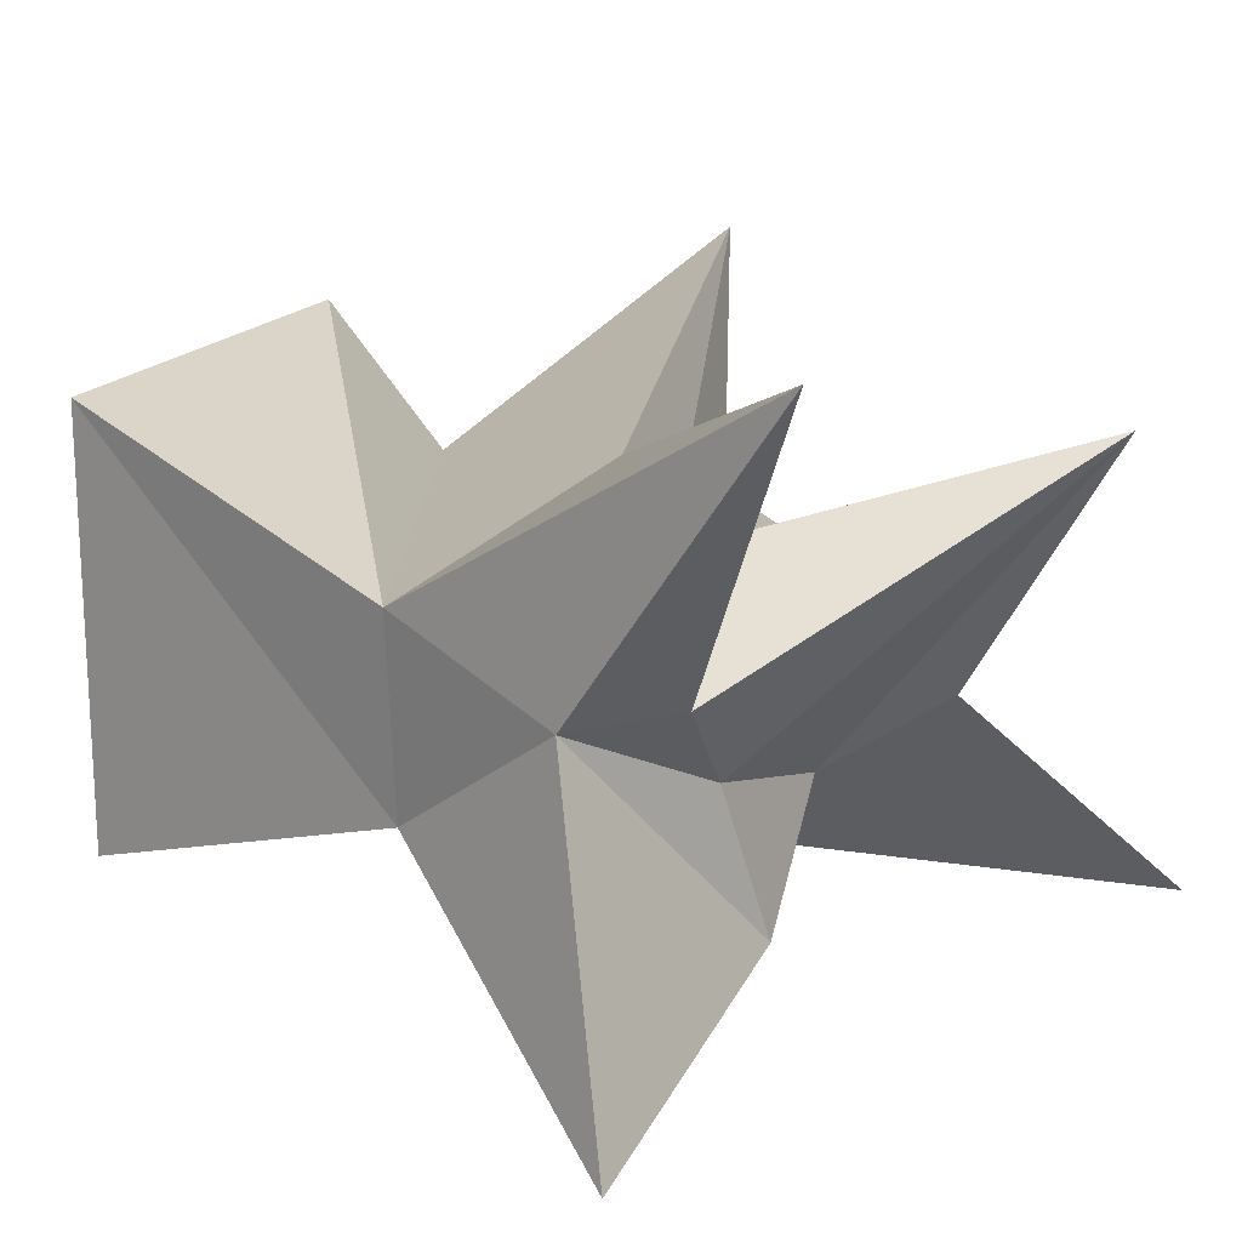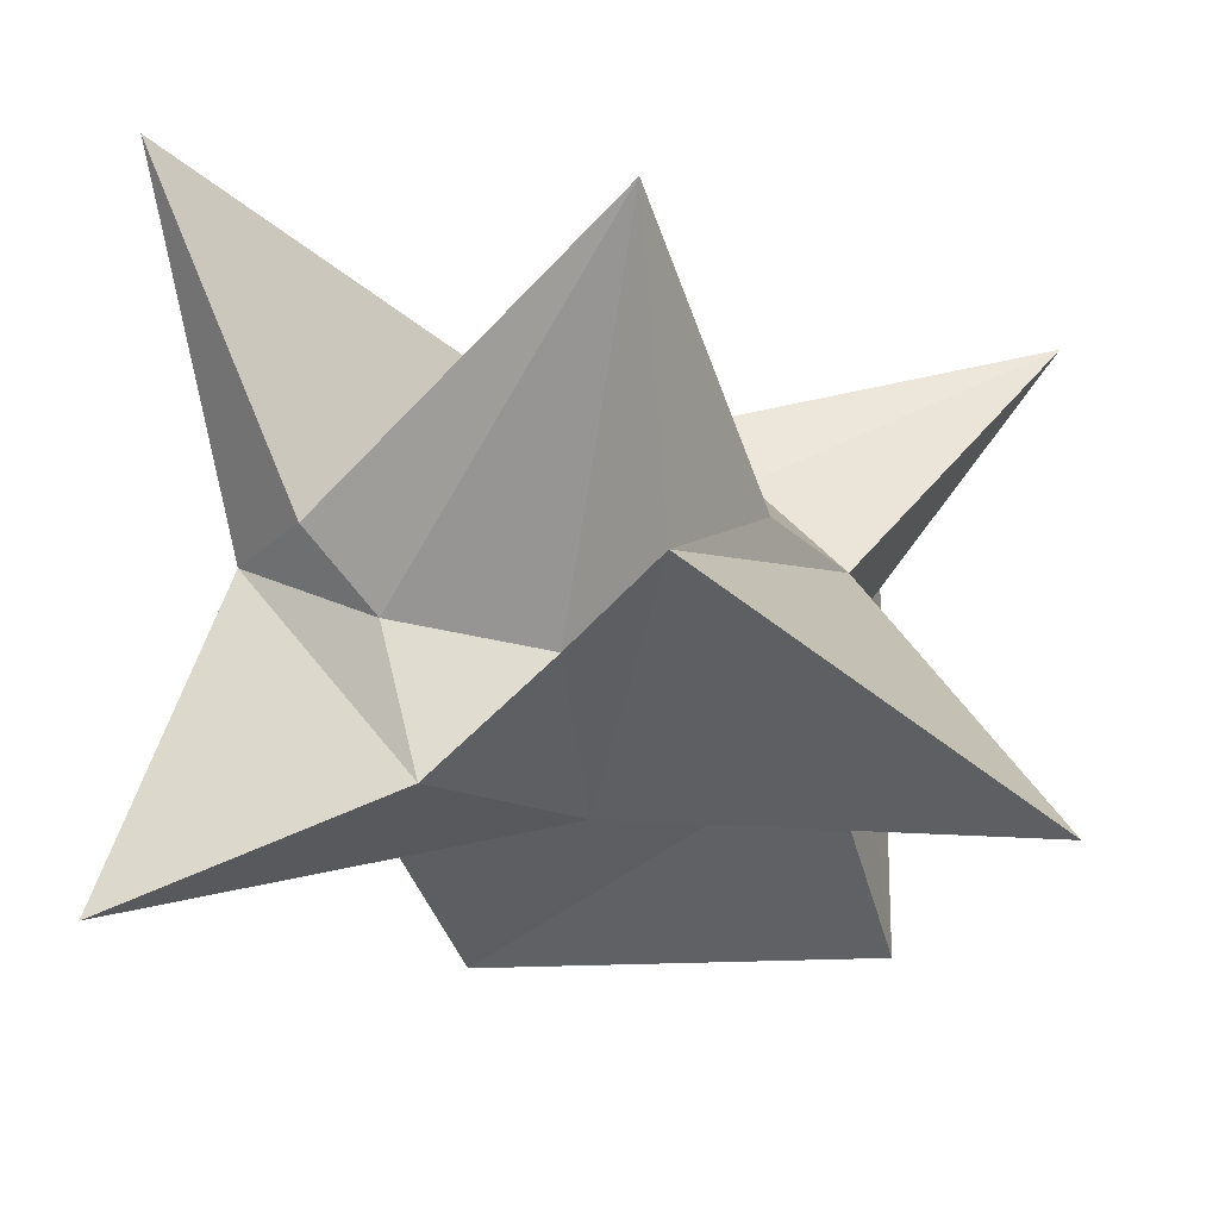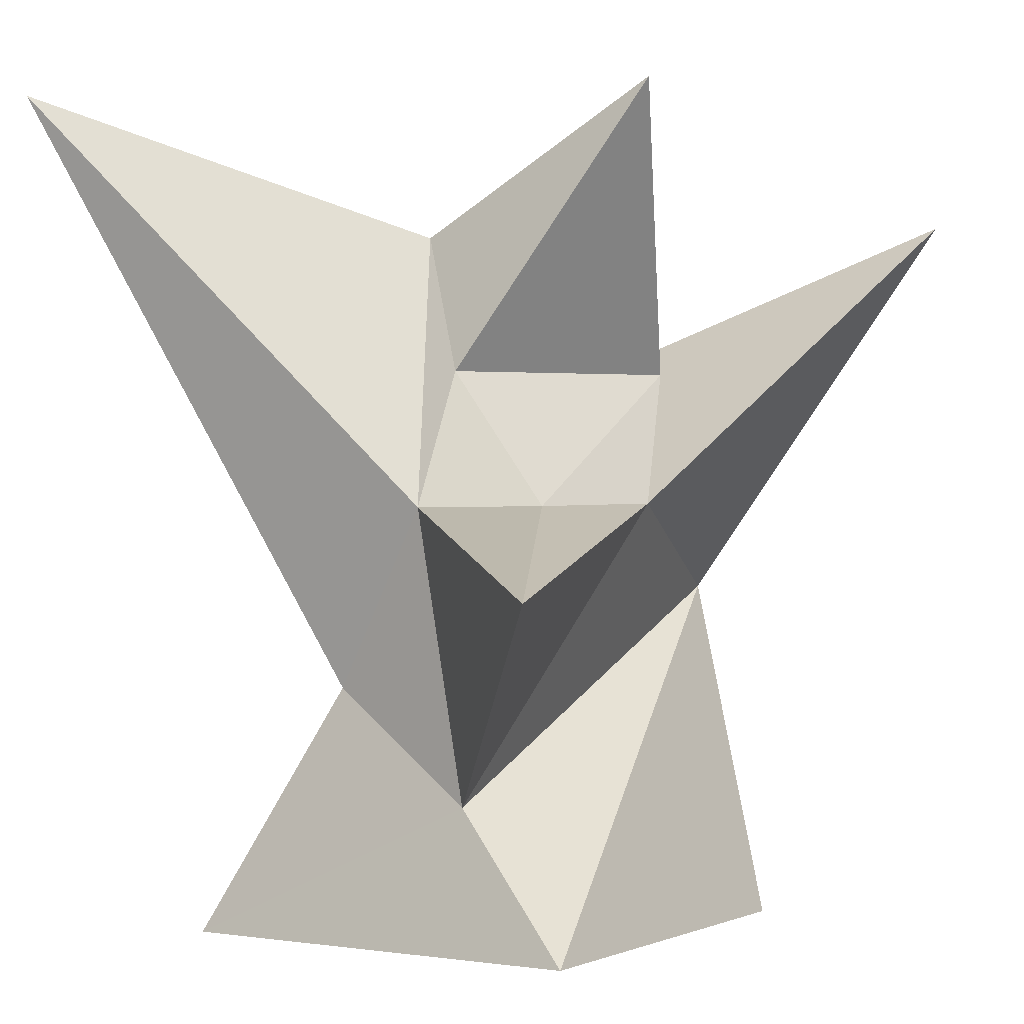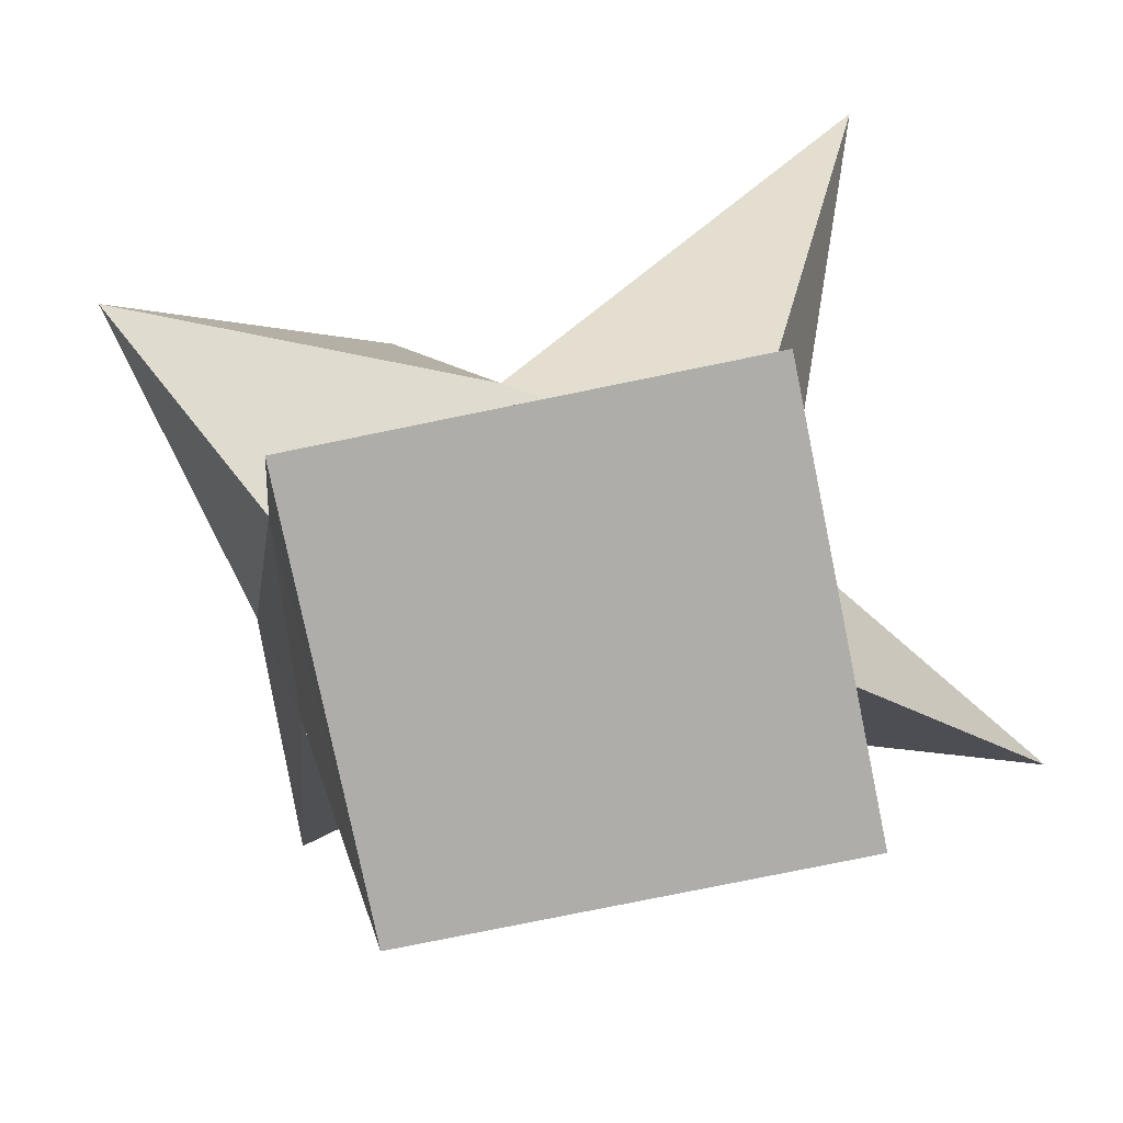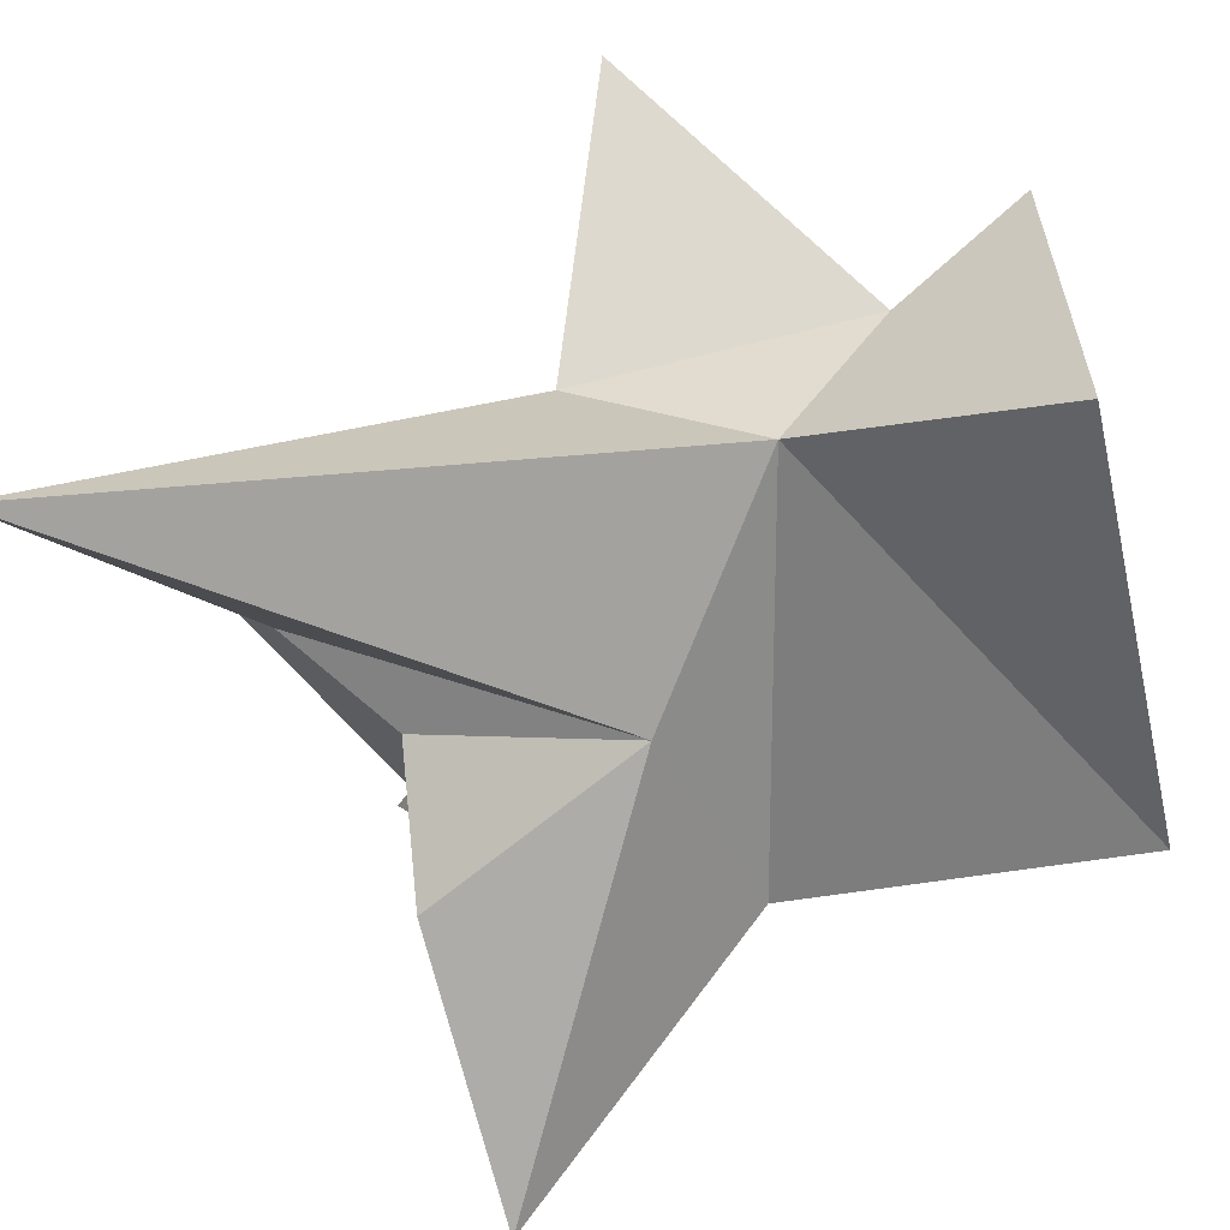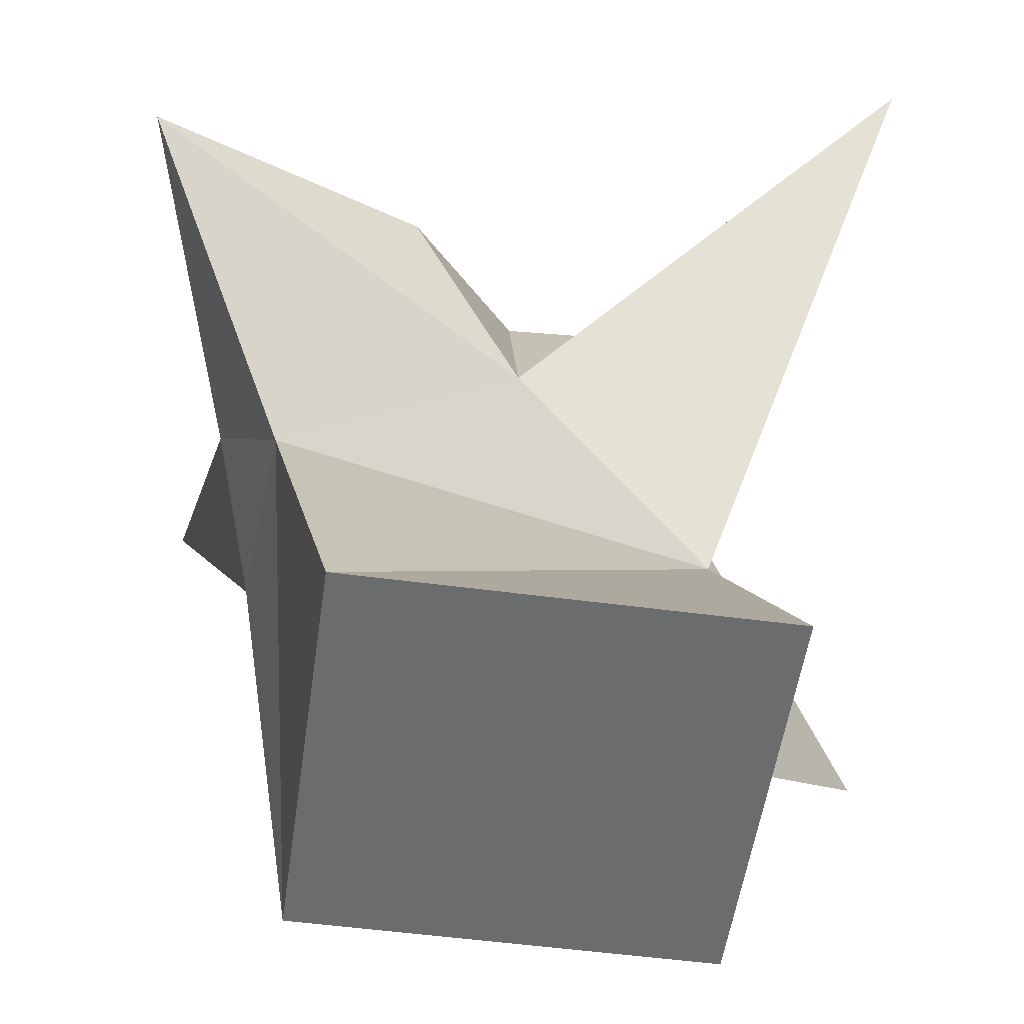
<metadata>
{"format":"obj","ext":"obj","renderer":"f3d","projection":"perspective","resolution":1024,"background":"white","views":[{"elev":18.7,"azim":115.8,"up":"+Z"},{"elev":-19.0,"azim":-173.4,"up":"+Z"},{"elev":-0.3,"azim":-58.1,"up":"+Y"},{"elev":-77.1,"azim":-168.4,"up":"+Y"},{"elev":-60.1,"azim":-77.3,"up":"+Z"},{"elev":-53.6,"azim":171.9,"up":"+Y"}]}
</metadata>
<code>
o Cube_Cube.010
v -0.2751 -0.004686 0.2751
v -0.2372 0.1781 0.1095
v -0.2751 -0.004686 -0.2751
v -0.21 0.3201 -0.09432
v 0.2751 -0.004686 0.2751
v 0.3707 0.4441 0.1239
v 0.2751 -0.004686 -0.2751
v 0.3528 0.4444 -0.1288
v -0.136 0.5569 0.1653
v -0.07832 0.9175 -0.045
v 0.1961 0.8116 -0.2545
v 0.3398 0.7813 0.05325
v -0.5077 0.4453 0.3651
v -0.4712 1.084 -0.4059
v 0.5582 0.7877 -0.3861
v 0.4899 0.9568 0.4451
v -0.2506 0.5551 0.0512
v 0.05119 0.516 -0.2199
v 0.4326 0.6754 0.04236
v 0.04376 0.5613 0.2203
v -0.1725 0.731 0.05674
v 0.04804 0.799 -0.1127
v 0.2491 0.7738 -0.05763
v 0.1522 0.7384 0.1806
v -0.06902 1.106 0.284
f 2 3 1
f 4 7 3
f 8 5 7
f 6 1 5
f 7 1 3
f 2 13 17
f 21 24 25
f 6 16 20
f 4 14 18
f 8 15 19
f 10 17 21
f 11 18 22
f 12 19 23
f 9 20 24
f 12 20 16
f 11 19 15
f 10 18 14
f 9 17 13
f 25 12 23
f 22 23 11
f 10 25 22
f 2 4 3
f 4 8 7
f 8 6 5
f 6 2 1
f 7 5 1
f 14 4 17
f 4 2 17
f 21 9 24
f 13 2 20
f 2 6 20
f 15 8 18
f 8 4 18
f 16 6 19
f 6 8 19
f 10 14 17
f 11 15 18
f 12 16 19
f 9 13 20
f 12 24 20
f 11 23 19
f 10 22 18
f 9 21 17
f 25 24 12
f 22 25 23
f 10 21 25

</code>
